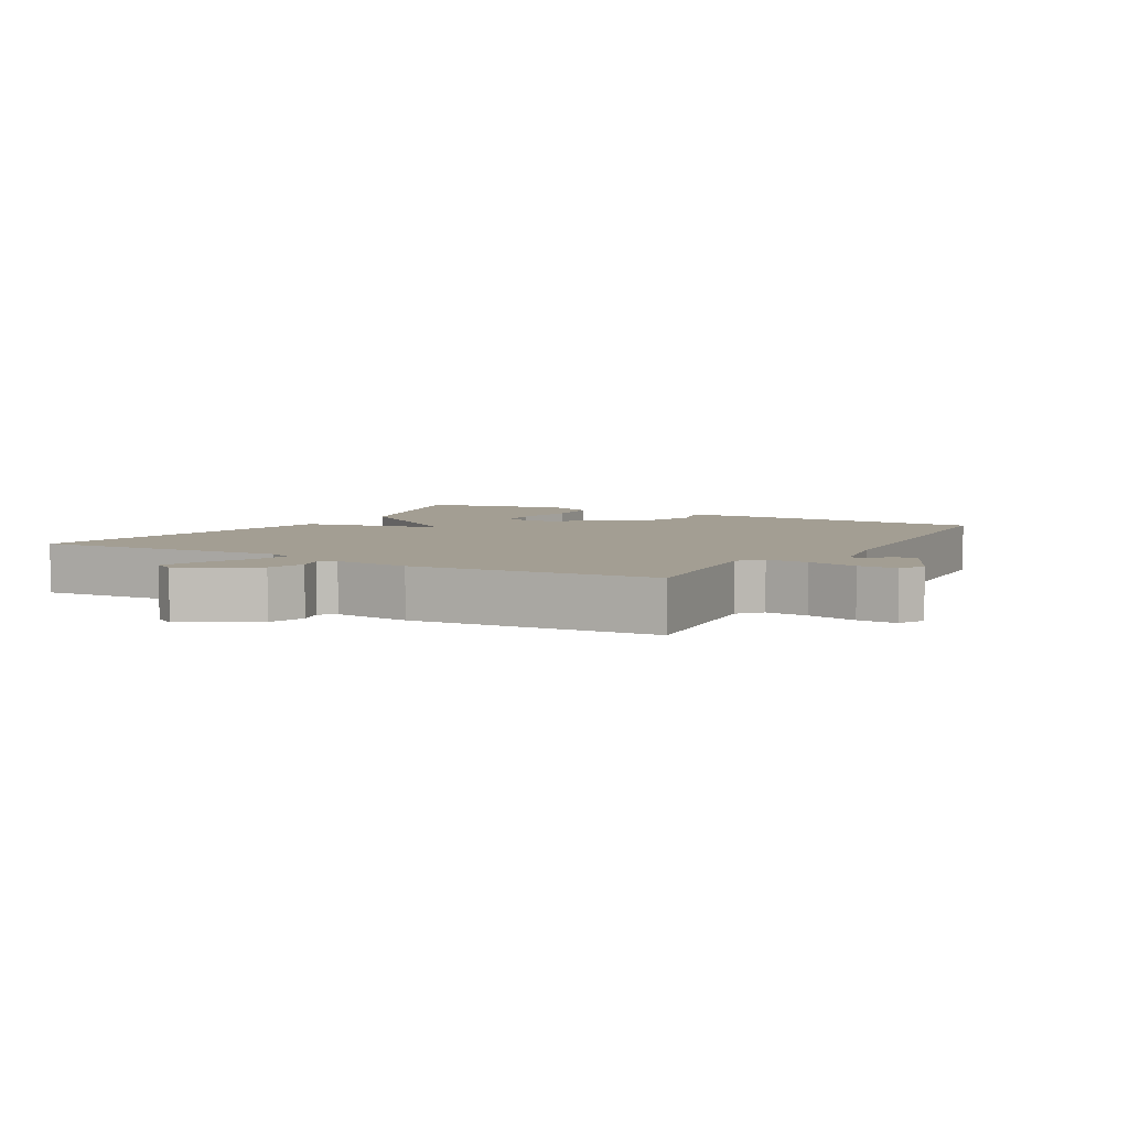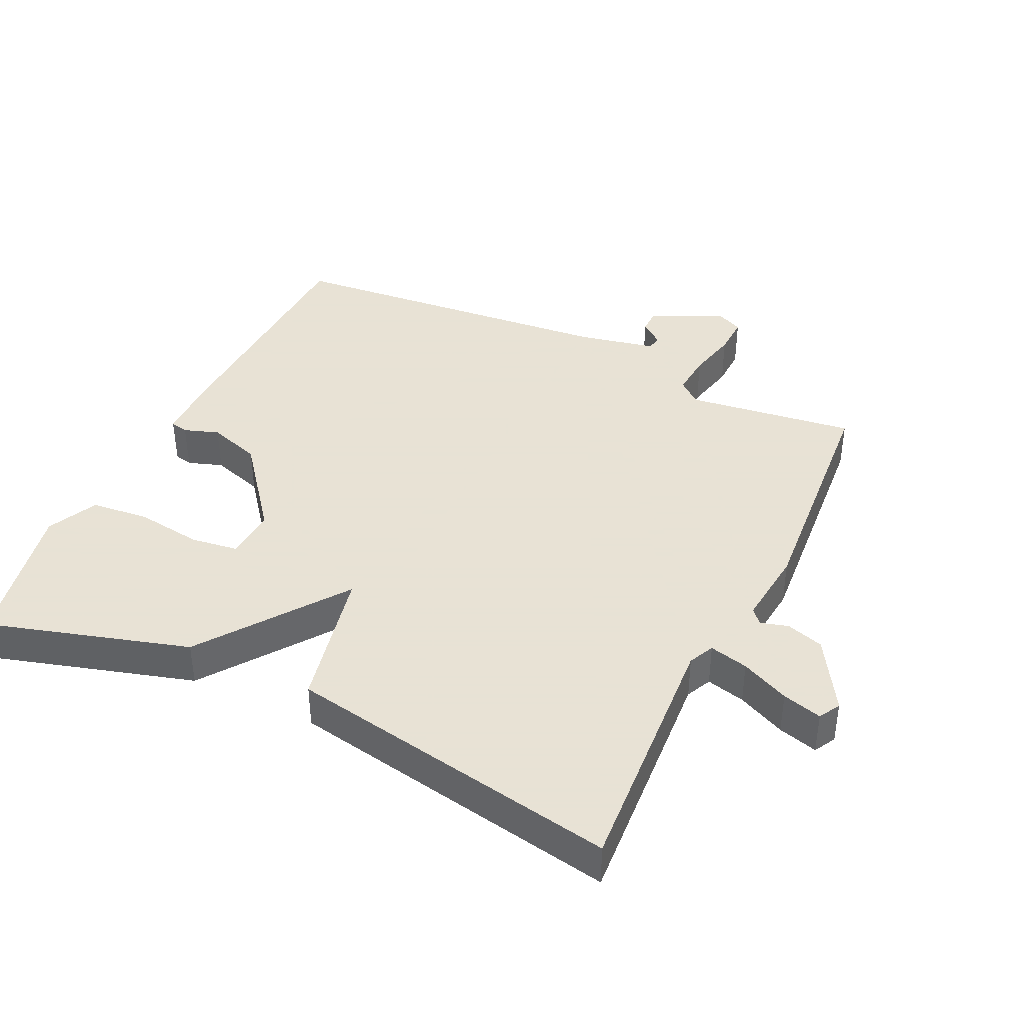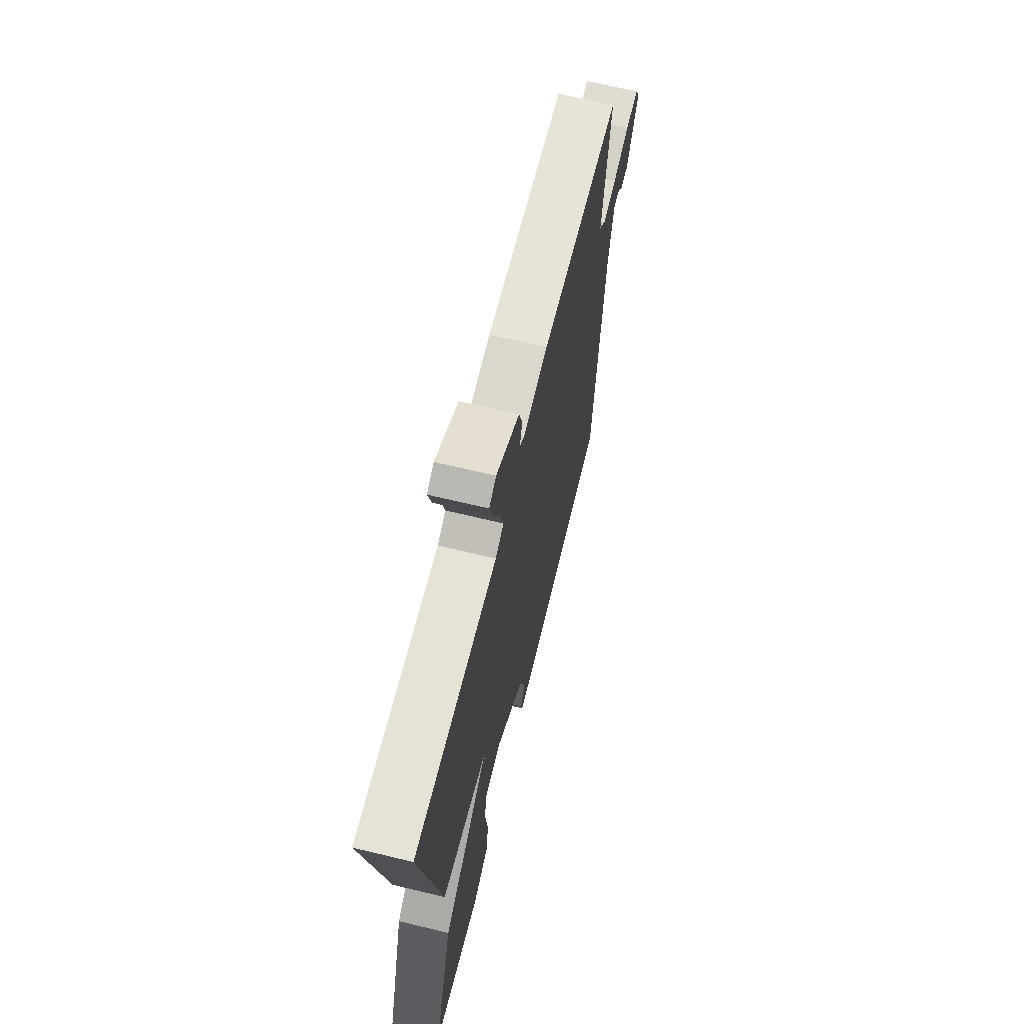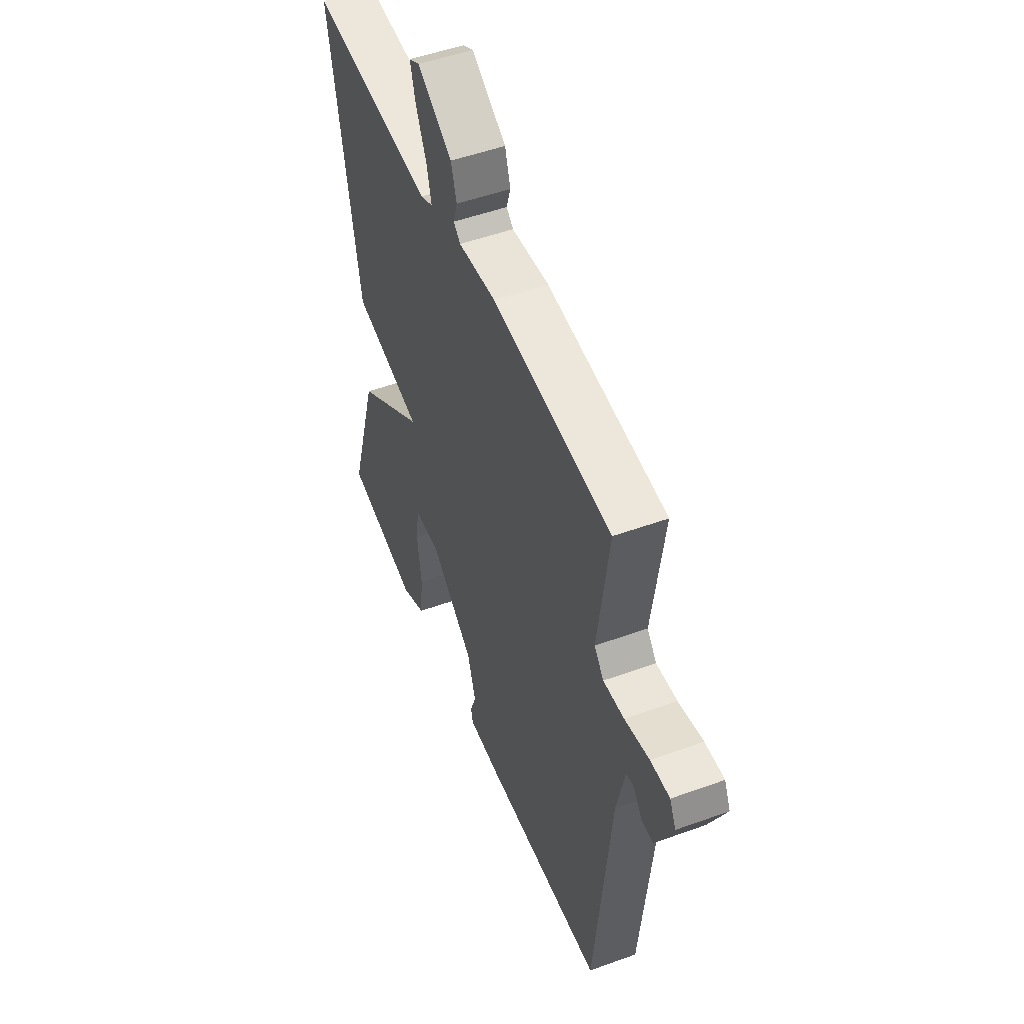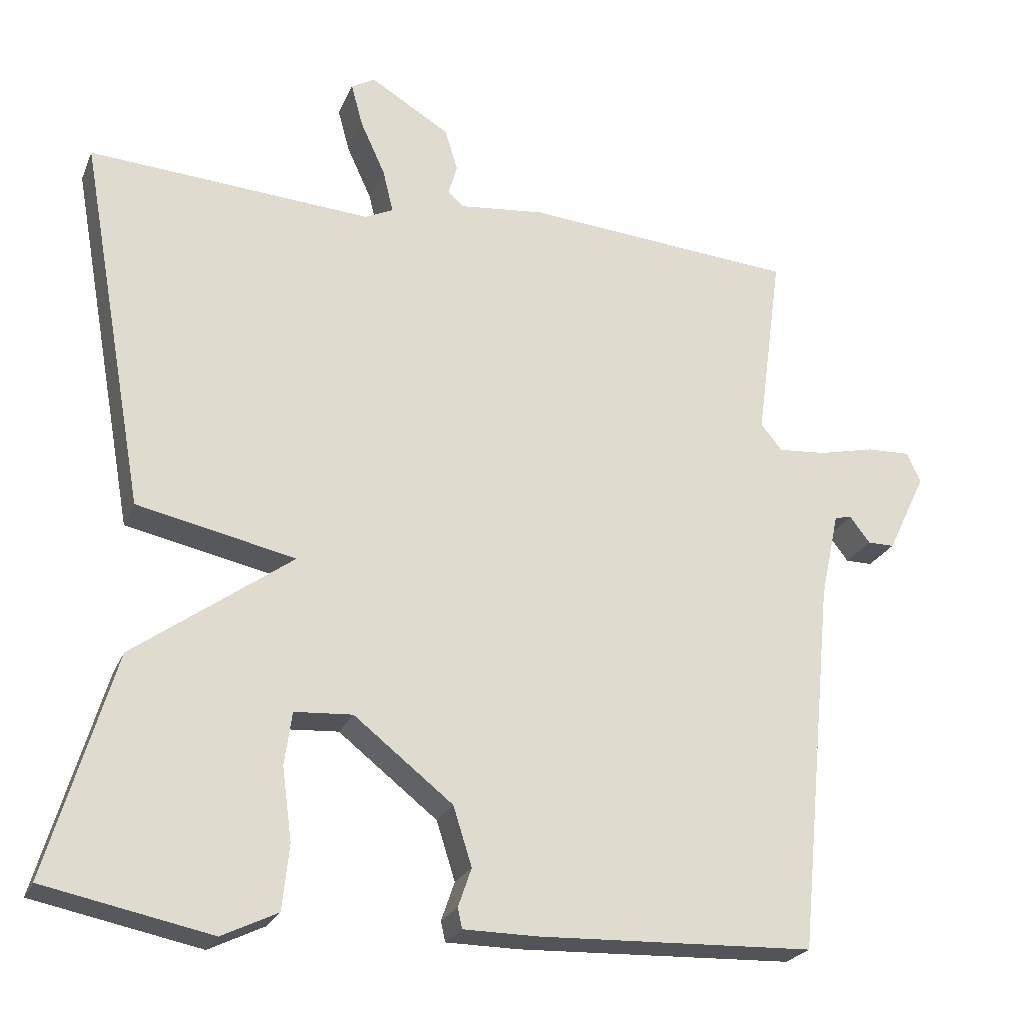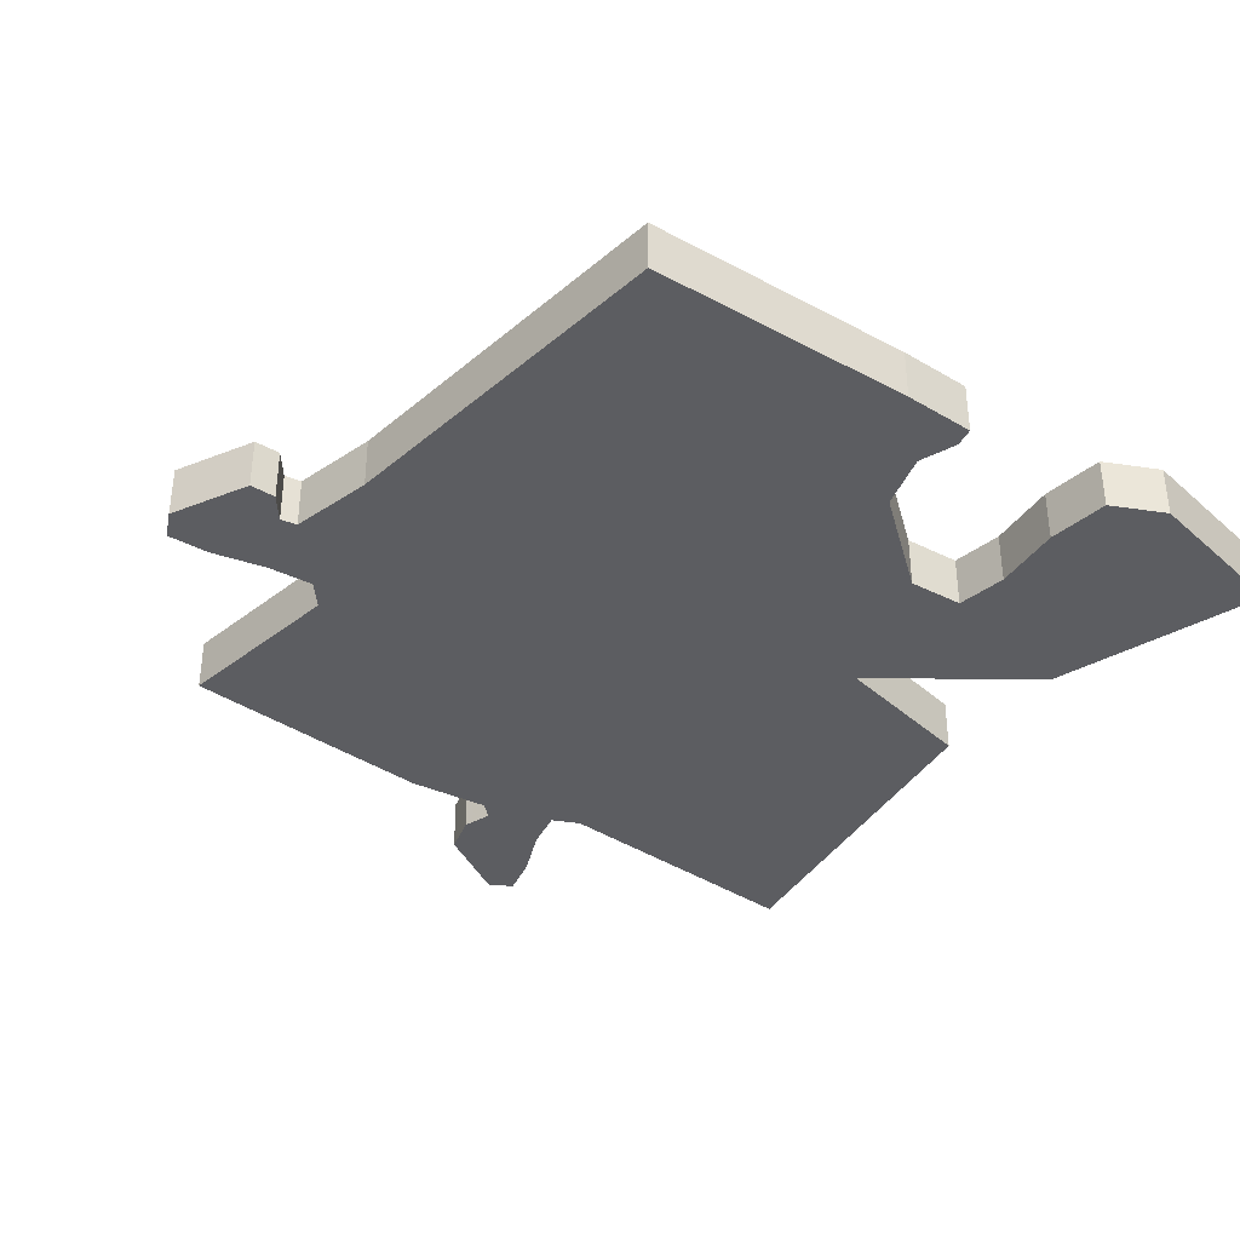
<metadata>
{"format":"obj","ext":"obj","renderer":"f3d","projection":"perspective","resolution":1024,"background":"white","views":[{"elev":5.2,"azim":30.5,"up":"+Y"},{"elev":40.6,"azim":-64.4,"up":"+Y"},{"elev":67.1,"azim":-76.4,"up":"+Z"},{"elev":50.9,"azim":68.4,"up":"+Z"},{"elev":-23.8,"azim":-18.9,"up":"+Z"},{"elev":-36.5,"azim":143.1,"up":"+Y"}]}
</metadata>
<code>
v 0.5 0.07 -0.5
v 0.128 0.07 -0.513
v 0.029 0.07 -0.512
v 0.023 0.07 -0.485
v 0.041 0.07 -0.433
v 0.016 0.07 -0.354
v -0.117 0.07 -0.249
v -0.195 0.07 -0.254
v -0.205 0.07 -0.325
v -0.192 0.07 -0.423
v -0.201 0.07 -0.51
v -0.276 0.07 -0.546
v -0.5 0.07 -0.5
v -0.411 0.07 -0.201
v -0.198 0.07 -0.047
v -0.411 0.07 -0.001
v -0.5 0.07 0.5
v -0.119 0.07 0.474
v -0.081 0.07 0.492
v -0.095 0.07 0.55
v -0.128 0.07 0.622
v -0.144 0.07 0.681
v -0.112 0.07 0.699
v -0.005 0.07 0.634
v 0.012 0.07 0.578
v 0 0.07 0.537
v 0.021 0.07 0.518
v 0.136 0.07 0.53
v 0.5 0.07 0.5
v 0.466 0.07 0.248
v 0.495 0.07 0.213
v 0.559 0.07 0.218
v 0.634 0.07 0.235
v 0.693 0.07 0.237
v 0.712 0.07 0.197
v 0.66 0.07 0.089
v 0.624 0.07 0.089
v 0.597 0.07 0.124
v 0.574 0.07 0.12
v 0.549 0.07 0.004
v 0.5 0 -0.5
v 0.128 0 -0.513
v 0.029 0 -0.512
v 0.023 0 -0.485
v 0.041 0 -0.433
v 0.016 0 -0.354
v -0.117 0 -0.249
v -0.195 0 -0.254
v -0.205 0 -0.325
v -0.192 0 -0.423
v -0.201 0 -0.51
v -0.276 0 -0.546
v -0.5 0 -0.5
v -0.411 0 -0.201
v -0.198 0 -0.047
v -0.411 0 -0.001
v -0.5 0 0.5
v -0.119 0 0.474
v -0.081 0 0.492
v -0.095 0 0.55
v -0.128 0 0.622
v -0.144 0 0.681
v -0.112 0 0.699
v -0.005 0 0.634
v 0.012 0 0.578
v 0 0 0.537
v 0.021 0 0.518
v 0.136 0 0.53
v 0.5 0 0.5
v 0.466 0 0.248
v 0.495 0 0.213
v 0.559 0 0.218
v 0.634 0 0.235
v 0.693 0 0.237
v 0.712 0 0.197
v 0.66 0 0.089
v 0.624 0 0.089
v 0.597 0 0.124
v 0.574 0 0.12
v 0.549 0 0.004
f 36 37 38
f 35 36 38
f 34 35 38
f 33 34 38
f 32 33 38
f 31 32 38 39
f 27 28 29 30
f 27 30 31
f 24 25 26
f 23 24 26
f 22 23 26
f 21 22 26
f 20 21 26
f 19 20 26 27
f 31 39 40
f 27 31 40
f 19 27 40
f 18 19 40
f 12 13 14 15
f 9 10 11 12
f 8 9 12 15
f 7 8 15
f 6 7 15
f 3 4 5
f 2 3 5
f 1 2 5
f 40 1 5
f 40 5 6
f 17 18 40
f 16 17 40
f 15 16 40
f 6 15 40
f 78 77 76
f 78 76 75
f 78 75 74
f 78 74 73
f 78 73 72
f 79 78 72 71
f 70 69 68 67
f 71 70 67
f 66 65 64
f 66 64 63
f 66 63 62
f 66 62 61
f 66 61 60
f 67 66 60 59
f 80 79 71
f 80 71 67
f 80 67 59
f 80 59 58
f 55 54 53 52
f 52 51 50 49
f 55 52 49 48
f 55 48 47
f 55 47 46
f 45 44 43
f 45 43 42
f 45 42 41
f 45 41 80
f 46 45 80
f 80 58 57
f 80 57 56
f 80 56 55
f 80 55 46
f 1 41 42 2
f 2 42 43 3
f 3 43 44 4
f 4 44 45 5
f 5 45 46 6
f 6 46 47 7
f 7 47 48 8
f 8 48 49 9
f 9 49 50 10
f 10 50 51 11
f 11 51 52 12
f 12 52 53 13
f 13 53 54 14
f 14 54 55 15
f 15 55 56 16
f 16 56 57 17
f 17 57 58 18
f 18 58 59 19
f 19 59 60 20
f 20 60 61 21
f 21 61 62 22
f 22 62 63 23
f 23 63 64 24
f 24 64 65 25
f 25 65 66 26
f 26 66 67 27
f 27 67 68 28
f 28 68 69 29
f 29 69 70 30
f 30 70 71 31
f 31 71 72 32
f 32 72 73 33
f 33 73 74 34
f 34 74 75 35
f 35 75 76 36
f 36 76 77 37
f 37 77 78 38
f 38 78 79 39
f 39 79 80 40
f 40 80 41 1

</code>
